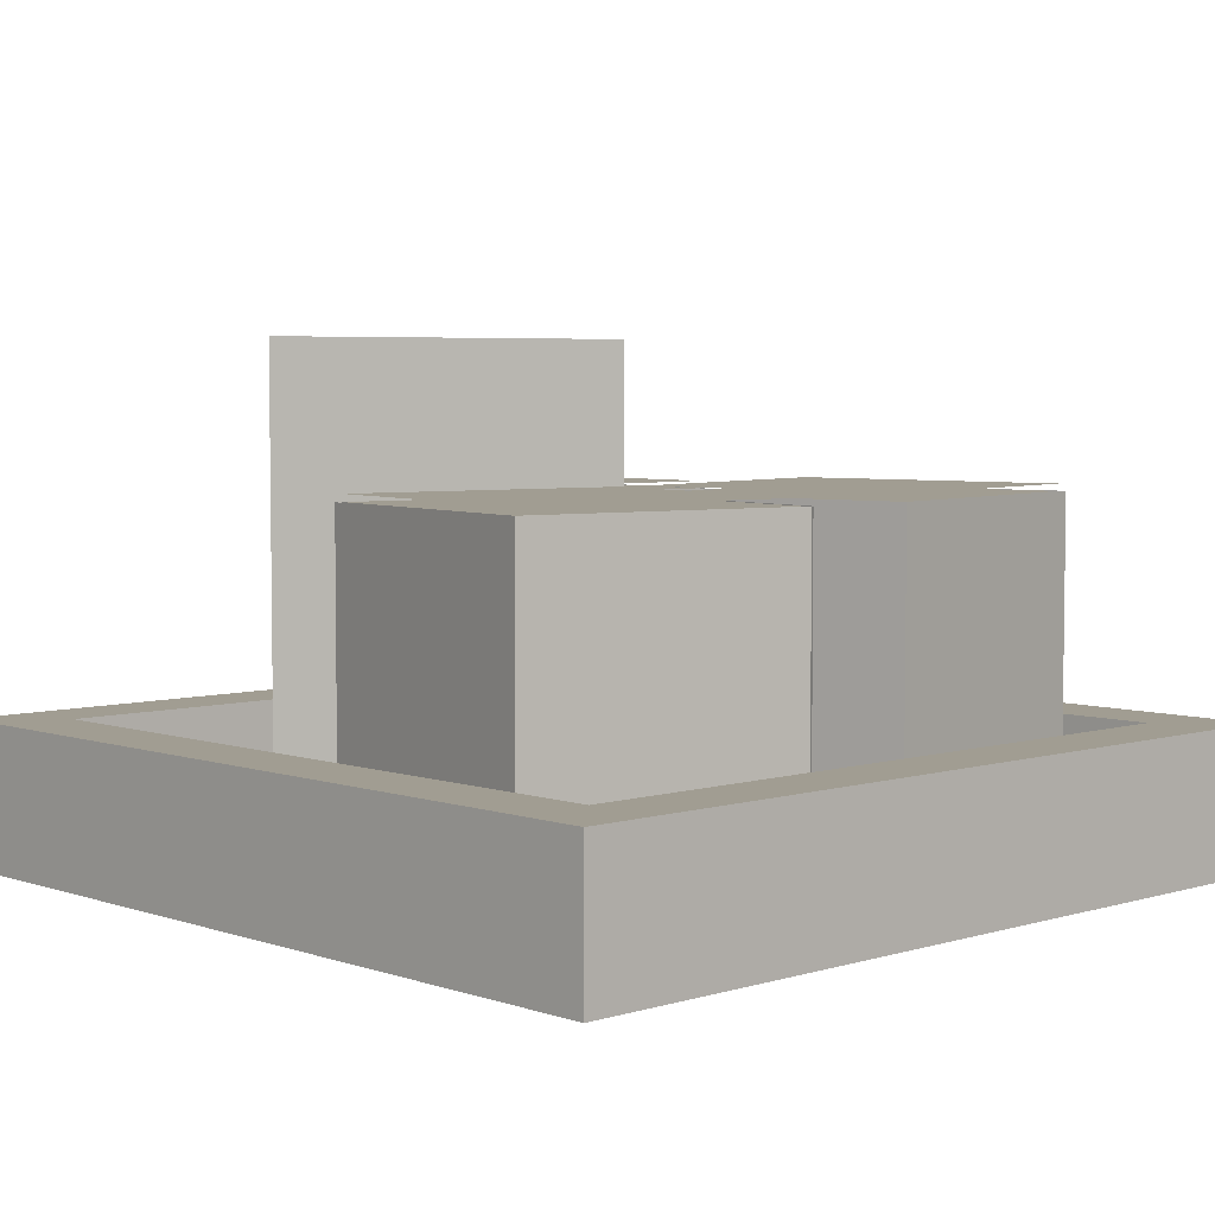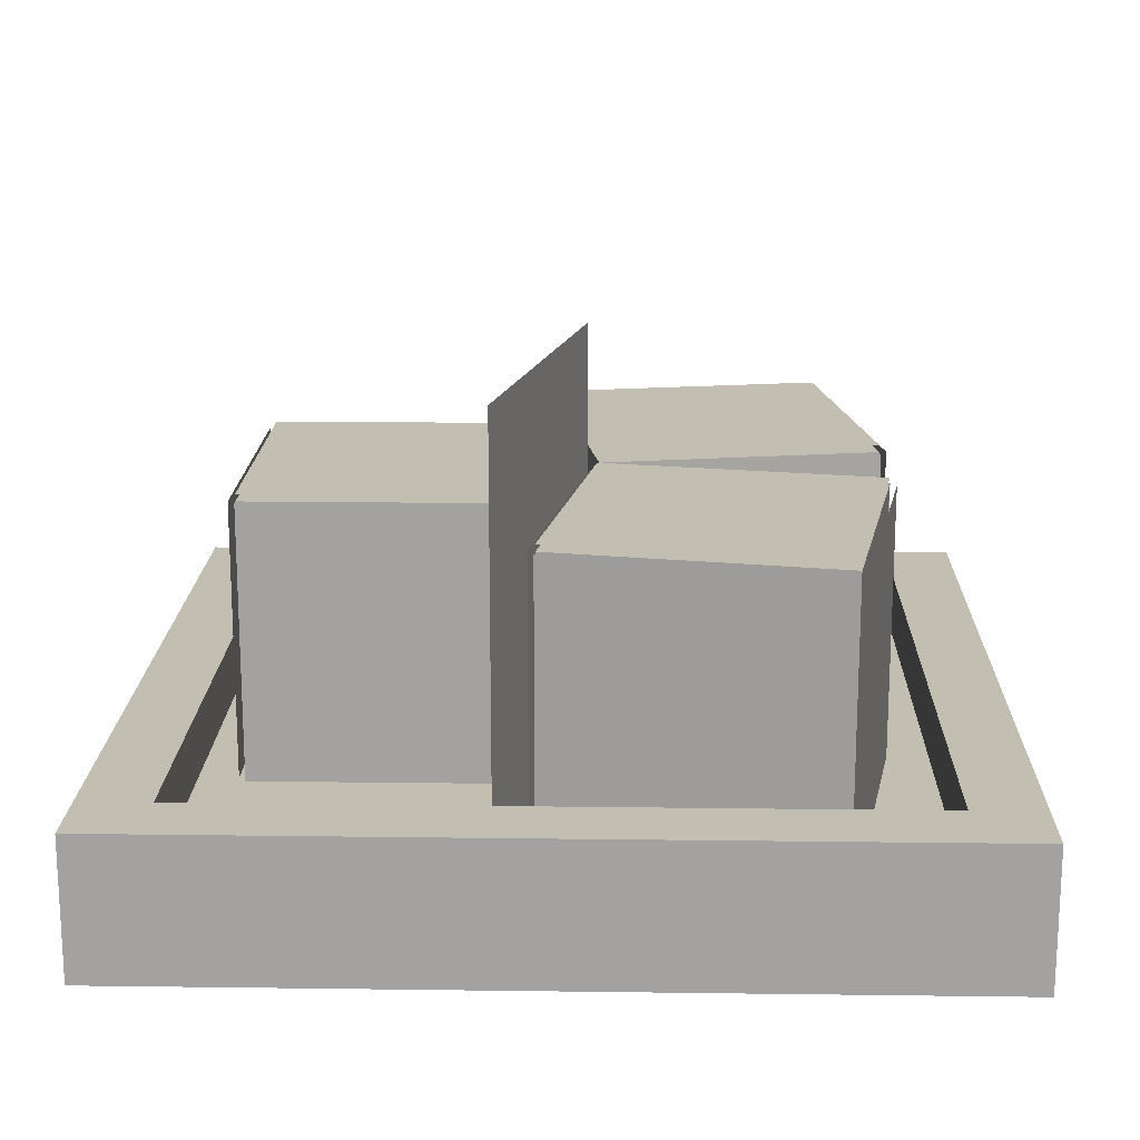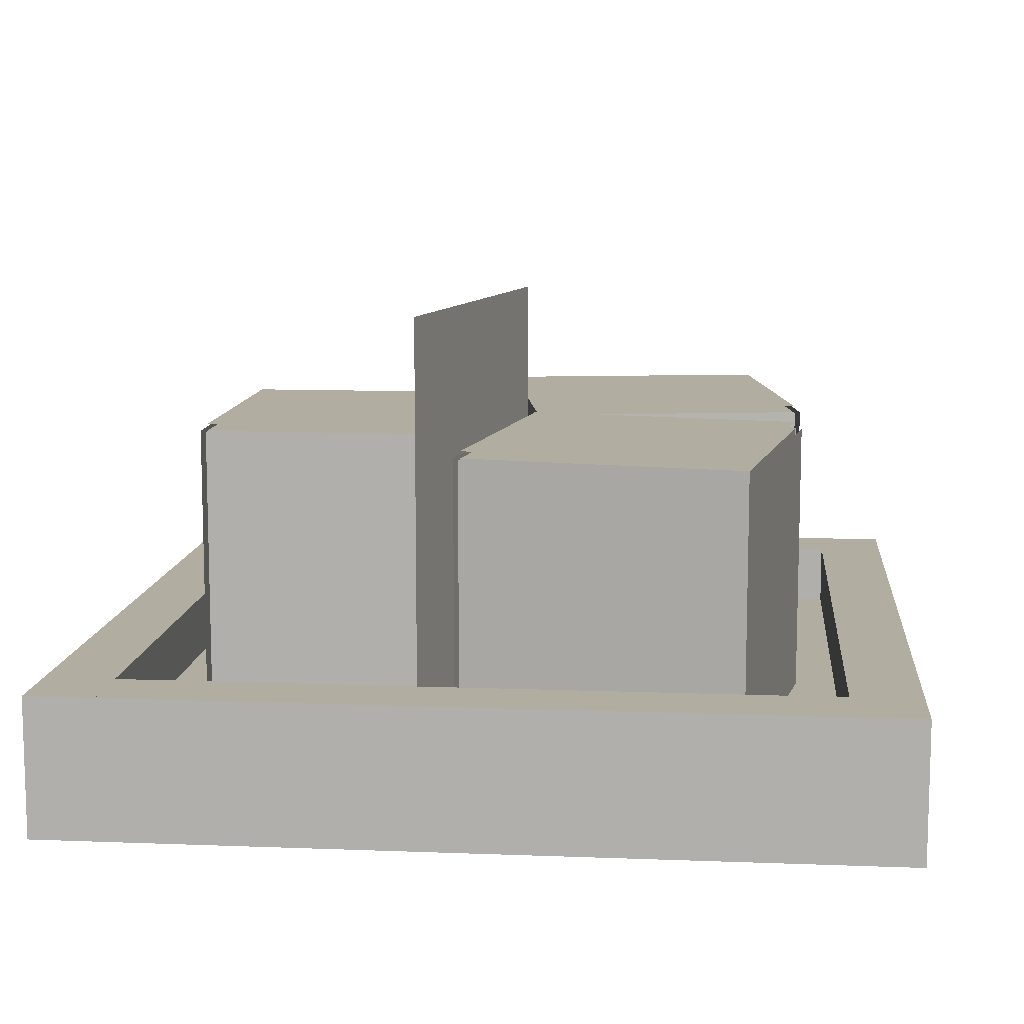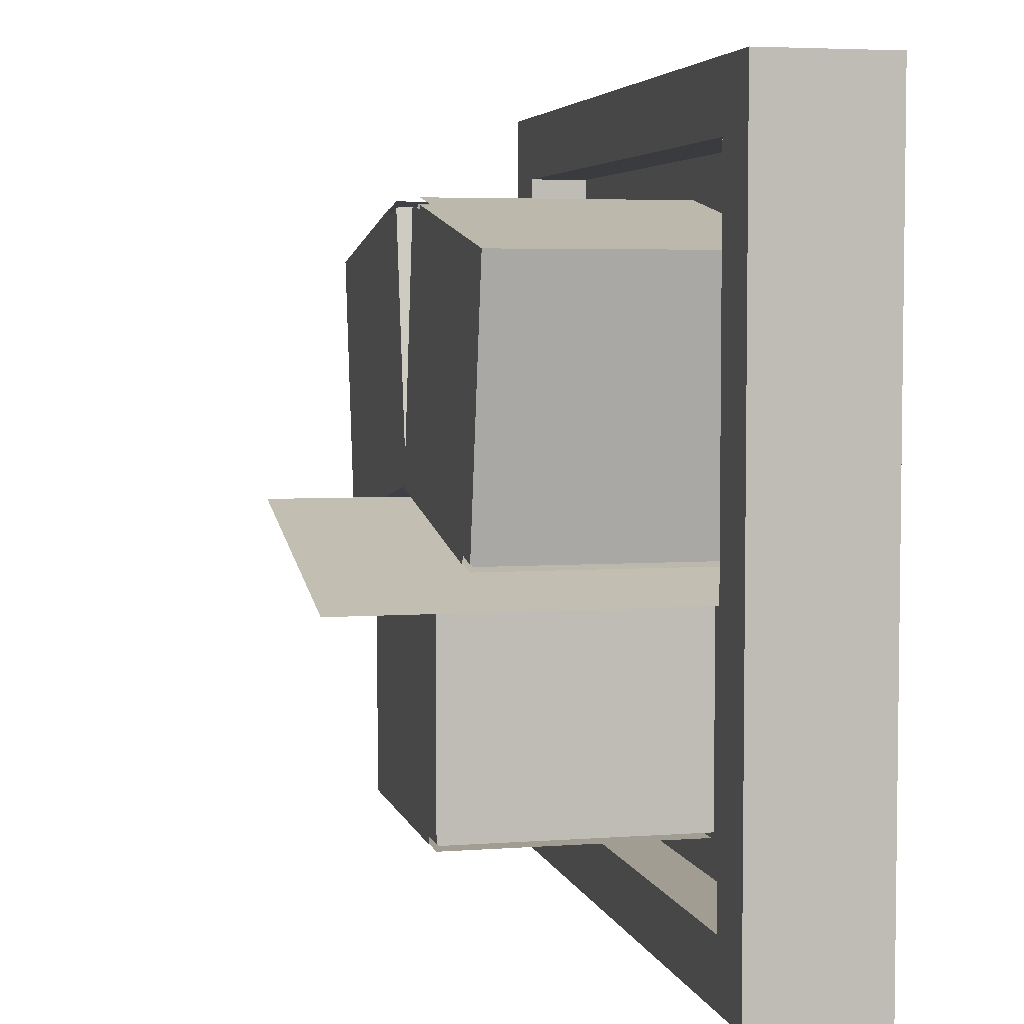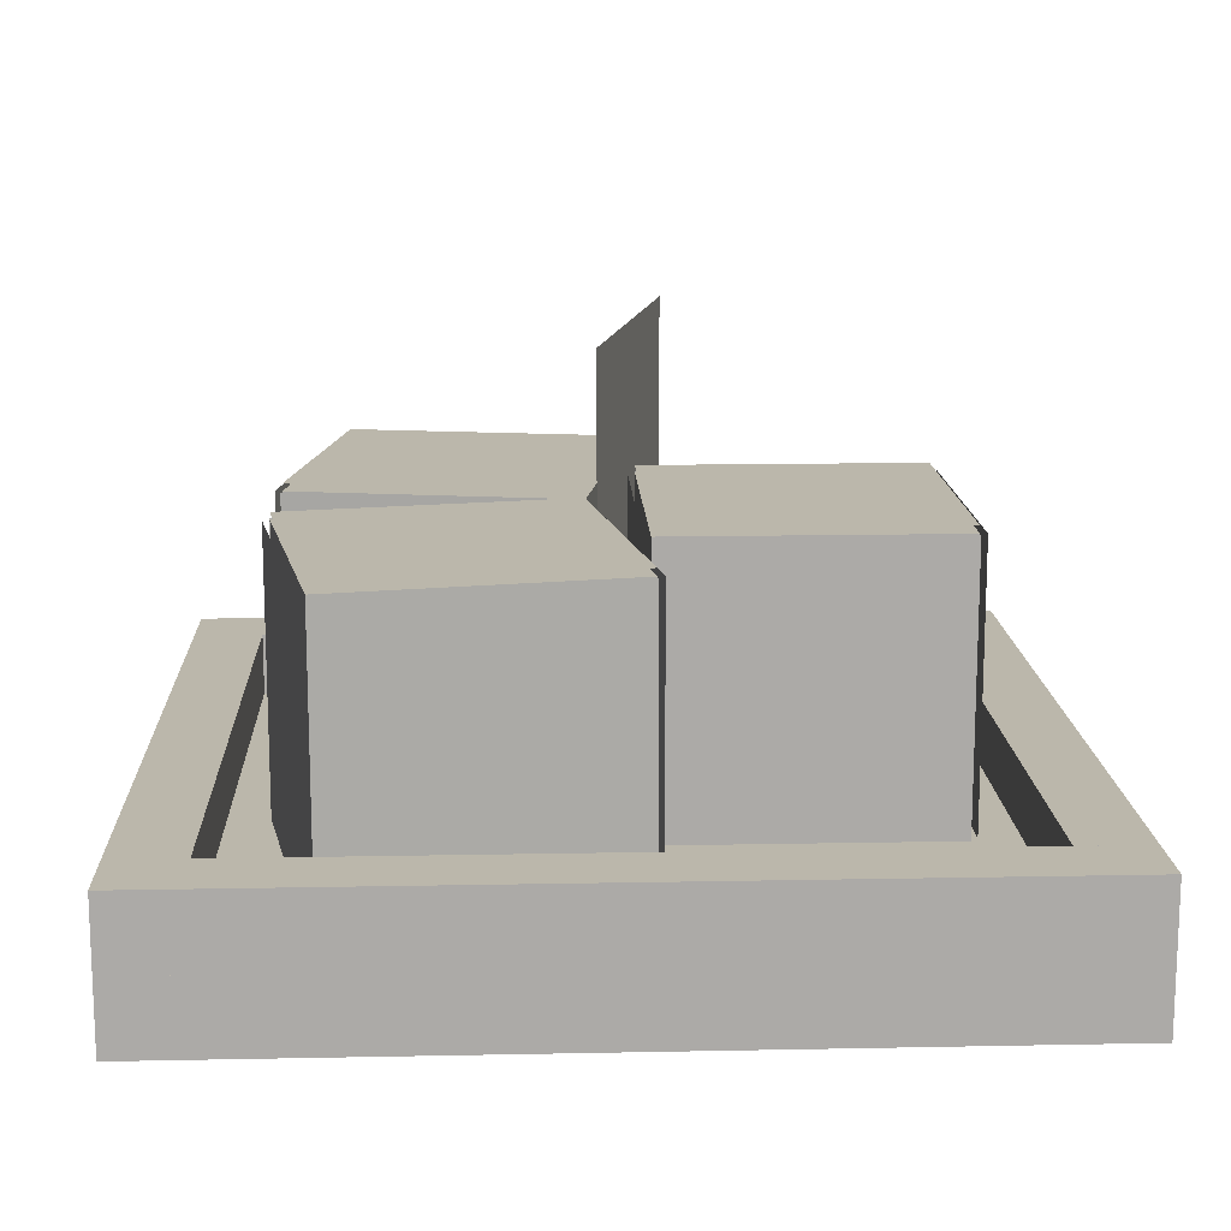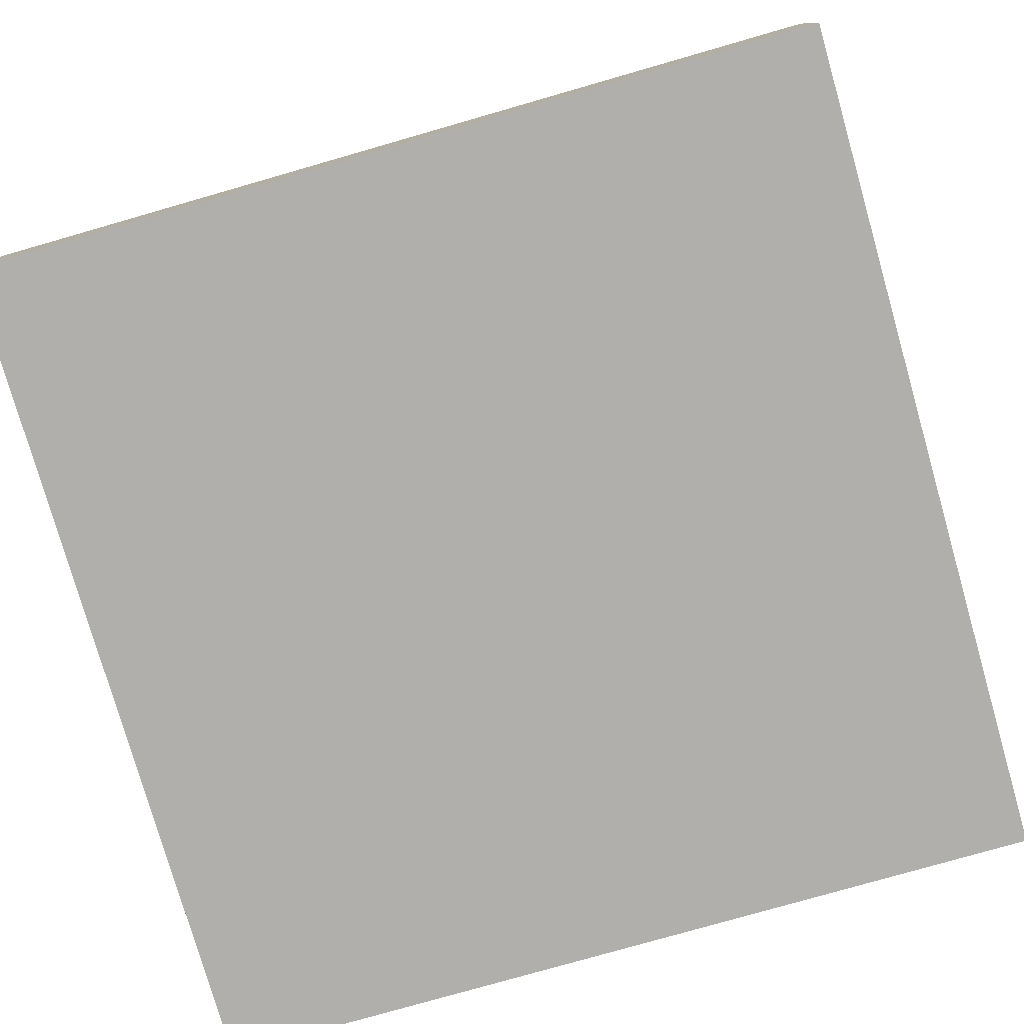
<metadata>
{"format":"obj","ext":"obj","renderer":"f3d","projection":"perspective","resolution":1024,"background":"white","views":[{"elev":4.8,"azim":-43.4,"up":"+Y"},{"elev":17.1,"azim":-88.5,"up":"+Y"},{"elev":10.5,"azim":-84.5,"up":"+Y"},{"elev":4.6,"azim":-103.1,"up":"+Z"},{"elev":14.2,"azim":87.5,"up":"+Y"},{"elev":-78.3,"azim":-164.0,"up":"+Y"}]}
</metadata>
<code>
o cube.423
v 0.875 -0 0.125
v 0.125 -0 0.125
v 0.125 0.0625 0.125
v 0.875 0.0625 0.125
v 0.875 0 0.875
v 0.875 0.0625 0.875
v 0.125 0 0.875
v 0.125 0.0625 0.875
f 1 2 3 4
f 5 1 4 6
f 7 5 6 8
f 2 7 8 3
f 8 6 4 3
f 2 1 5 7
o cube.424
v 0.875 0.0625 0.8125
v 0.1875 0.0625 0.8125
v 0.1875 0.125 0.8125
v 0.875 0.125 0.8125
v 0.875 0.0625 0.875
v 0.875 0.125 0.875
v 0.1875 0.0625 0.875
v 0.1875 0.125 0.875
f 9 10 11 12
f 13 9 12 14
f 15 13 14 16
f 10 15 16 11
f 16 14 12 11
f 10 9 13 15
o cube.425
v 0.875 0.0625 0.125
v 0.8125 0.0625 0.125
v 0.8125 0.125 0.125
v 0.875 0.125 0.125
v 0.875 0.0625 0.8125
v 0.875 0.125 0.8125
v 0.8125 0.0625 0.8125
v 0.8125 0.125 0.8125
f 17 18 19 20
f 21 17 20 22
f 23 21 22 24
f 18 23 24 19
f 24 22 20 19
f 18 17 21 23
o cube.426
v 0.1875 0.0625 0.1875
v 0.125 0.0625 0.1875
v 0.125 0.125 0.1875
v 0.1875 0.125 0.1875
v 0.1875 0.0625 0.875
v 0.1875 0.125 0.875
v 0.125 0.0625 0.875
v 0.125 0.125 0.875
f 25 26 27 28
f 29 25 28 30
f 31 29 30 32
f 26 31 32 27
f 32 30 28 27
f 26 25 29 31
o cube.427
v 0.8125 0.0625 0.125
v 0.125 0.0625 0.125
v 0.125 0.125 0.125
v 0.8125 0.125 0.125
v 0.8125 0.0625 0.1875
v 0.8125 0.125 0.1875
v 0.125 0.0625 0.1875
v 0.125 0.125 0.1875
f 33 34 35 36
f 37 33 36 38
f 39 37 38 40
f 34 39 40 35
f 40 38 36 35
f 34 33 37 39
o cube.428
v 0.7587 0.0625 0.4816
v 0.5125 0.0625 0.525
v 0.5125 0.3125 0.525
v 0.7587 0.3125 0.4816
v 0.8021 0.0625 0.7278
v 0.8021 0.3125 0.7278
v 0.5559 0.0625 0.7712
v 0.5559 0.3125 0.7712
f 41 42 43 44
f 45 41 44 46
f 47 45 46 48
f 42 47 48 43
f 48 46 44 43
f 42 41 45 47
o cube.429
v 0.7587 0.3187 0.4816
v 0.5125 0.3187 0.525
v 0.5125 0.3187 0.525
v 0.7587 0.3187 0.4816
v 0.8021 0.3187 0.7278
v 0.8021 0.3187 0.7278
v 0.5559 0.3187 0.7712
v 0.5559 0.3187 0.7712
f 49 50 51 52
f 53 49 52 54
f 55 53 54 56
f 50 55 56 51
f 56 54 52 51
f 50 49 53 55
o cube.430
v 0.7649 0.0625 0.4805
v 0.7649 0.0625 0.4805
v 0.7649 0.3125 0.4805
v 0.7649 0.3125 0.4805
v 0.8083 0.0625 0.7267
v 0.8083 0.3125 0.7267
v 0.8083 0.0625 0.7267
v 0.8083 0.3125 0.7267
f 57 58 59 60
f 61 57 60 62
f 63 61 62 64
f 58 63 64 59
f 64 62 60 59
f 58 57 61 63
o cube.431
v 0.5063 0.0625 0.5261
v 0.5063 0.0625 0.5261
v 0.5063 0.3125 0.5261
v 0.5063 0.3125 0.5261
v 0.5498 0.0625 0.7723
v 0.5498 0.3125 0.7723
v 0.5498 0.0625 0.7723
v 0.5498 0.3125 0.7723
f 65 66 67 68
f 69 65 68 70
f 71 69 70 72
f 66 71 72 67
f 72 70 68 67
f 66 65 69 71
o cube.432
v 0.7576 0.0625 0.4754
v 0.5114 0.0625 0.5188
v 0.5114 0.3125 0.5188
v 0.7576 0.3125 0.4754
v 0.7576 0.0625 0.4754
v 0.7576 0.3125 0.4754
v 0.5114 0.0625 0.5188
v 0.5114 0.3125 0.5188
f 73 74 75 76
f 77 73 76 78
f 79 77 78 80
f 74 79 80 75
f 80 78 76 75
f 74 73 77 79
o cube.433
v 0.8032 0.0625 0.7339
v 0.557 0.0625 0.7774
v 0.557 0.3125 0.7774
v 0.8032 0.3125 0.7339
v 0.8032 0.0625 0.7339
v 0.8032 0.3125 0.7339
v 0.557 0.0625 0.7774
v 0.557 0.3125 0.7774
f 81 82 83 84
f 85 81 84 86
f 87 85 86 88
f 82 87 88 83
f 88 86 84 83
f 82 81 85 87
o cube.434
v 0.4886 0.0625 0.5236
v 0.2424 0.0625 0.4802
v 0.2424 0.3125 0.4802
v 0.4886 0.3125 0.5236
v 0.4451 0.0625 0.7698
v 0.4451 0.3125 0.7698
v 0.1989 0.0625 0.7264
v 0.1989 0.3125 0.7264
f 89 90 91 92
f 93 89 92 94
f 95 93 94 96
f 90 95 96 91
f 96 94 92 91
f 90 89 93 95
o cube.435
v 0.4896 0.0625 0.5174
v 0.2434 0.0625 0.474
v 0.2434 0.3125 0.474
v 0.4896 0.3125 0.5174
v 0.4896 0.0625 0.5174
v 0.4896 0.3125 0.5174
v 0.2434 0.0625 0.474
v 0.2434 0.3125 0.474
f 97 98 99 100
f 101 97 100 102
f 103 101 102 104
f 98 103 104 99
f 104 102 100 99
f 98 97 101 103
o cube.436
v 0.4441 0.0625 0.776
v 0.1979 0.0625 0.7326
v 0.1979 0.3125 0.7326
v 0.4441 0.3125 0.776
v 0.4441 0.0625 0.776
v 0.4441 0.3125 0.776
v 0.1979 0.0625 0.7326
v 0.1979 0.3125 0.7326
f 105 106 107 108
f 109 105 108 110
f 111 109 110 112
f 106 111 112 107
f 112 110 108 107
f 106 105 109 111
o cube.437
v 0.4947 0.0625 0.5247
v 0.4947 0.0625 0.5247
v 0.4947 0.3125 0.5247
v 0.4947 0.3125 0.5247
v 0.4513 0.0625 0.7709
v 0.4513 0.3125 0.7709
v 0.4513 0.0625 0.7709
v 0.4513 0.3125 0.7709
f 113 114 115 116
f 117 113 116 118
f 119 117 118 120
f 114 119 120 115
f 120 118 116 115
f 114 113 117 119
o cube.438
v 0.2362 0.0625 0.4791
v 0.2362 0.0625 0.4791
v 0.2362 0.3125 0.4791
v 0.2362 0.3125 0.4791
v 0.1928 0.0625 0.7253
v 0.1928 0.3125 0.7253
v 0.1928 0.0625 0.7253
v 0.1928 0.3125 0.7253
f 121 122 123 124
f 125 121 124 126
f 127 125 126 128
f 122 127 128 123
f 128 126 124 123
f 122 121 125 127
o cube.439
v 0.4886 0.3187 0.5236
v 0.2424 0.3187 0.4802
v 0.2424 0.3187 0.4802
v 0.4886 0.3187 0.5236
v 0.4451 0.3187 0.7698
v 0.4451 0.3187 0.7698
v 0.1989 0.3187 0.7264
v 0.1989 0.3187 0.7264
f 129 130 131 132
f 133 129 132 134
f 135 133 134 136
f 130 135 136 131
f 136 134 132 131
f 130 129 133 135
o cube.440
v 0.6292 0.0625 0.2286
v 0.3792 0.0625 0.2286
v 0.3792 0.3125 0.2286
v 0.6292 0.3125 0.2286
v 0.6292 0.0625 0.4786
v 0.6292 0.3125 0.4786
v 0.3792 0.0625 0.4786
v 0.3792 0.3125 0.4786
f 137 138 139 140
f 141 137 140 142
f 143 141 142 144
f 138 143 144 139
f 144 142 140 139
f 138 137 141 143
o cube.441
v 0.6292 0.0625 0.2224
v 0.3792 0.0625 0.2224
v 0.3792 0.3125 0.2224
v 0.6292 0.3125 0.2224
v 0.6292 0.0625 0.2224
v 0.6292 0.3125 0.2224
v 0.3792 0.0625 0.2224
v 0.3792 0.3125 0.2224
f 145 146 147 148
f 149 145 148 150
f 151 149 150 152
f 146 151 152 147
f 152 150 148 147
f 146 145 149 151
o cube.442
v 0.6292 0.0625 0.4849
v 0.3792 0.0625 0.4849
v 0.3792 0.3125 0.4849
v 0.6292 0.3125 0.4849
v 0.6292 0.0625 0.4849
v 0.6292 0.3125 0.4849
v 0.3792 0.0625 0.4849
v 0.3792 0.3125 0.4849
f 153 154 155 156
f 157 153 156 158
f 159 157 158 160
f 154 159 160 155
f 160 158 156 155
f 154 153 157 159
o cube.443
v 0.6355 0.0625 0.2286
v 0.6355 0.0625 0.2286
v 0.6355 0.3125 0.2286
v 0.6355 0.3125 0.2286
v 0.6355 0.0625 0.4786
v 0.6355 0.3125 0.4786
v 0.6355 0.0625 0.4786
v 0.6355 0.3125 0.4786
f 161 162 163 164
f 165 161 164 166
f 167 165 166 168
f 162 167 168 163
f 168 166 164 163
f 162 161 165 167
o cube.444
v 0.373 0.0625 0.2286
v 0.373 0.0625 0.2286
v 0.373 0.3125 0.2286
v 0.373 0.3125 0.2286
v 0.373 0.0625 0.4786
v 0.373 0.3125 0.4786
v 0.373 0.0625 0.4786
v 0.373 0.3125 0.4786
f 169 170 171 172
f 173 169 172 174
f 175 173 174 176
f 170 175 176 171
f 176 174 172 171
f 170 169 173 175
o cube.445
v 0.6292 0.3187 0.2286
v 0.3792 0.3187 0.2286
v 0.3792 0.3187 0.2286
v 0.6292 0.3187 0.2286
v 0.6292 0.3187 0.4786
v 0.6292 0.3187 0.4786
v 0.3792 0.3187 0.4786
v 0.3792 0.3187 0.4786
f 177 178 179 180
f 181 177 180 182
f 183 181 182 184
f 178 183 184 179
f 184 182 180 179
f 178 177 181 183
o cube.446
v 0.5048 0.0625 0.5151
v 0.1997 0.0625 0.4474
v 0.1997 0.4375 0.4474
v 0.5048 0.4375 0.5151
v 0.5048 0.0625 0.5151
v 0.5048 0.4375 0.5151
v 0.1997 0.0625 0.4474
v 0.1997 0.4375 0.4474
f 185 186 187 188
f 189 185 188 190
f 191 189 190 192
f 186 191 192 187
f 192 190 188 187
f 186 185 189 191
o cube.447
v 0.8125 0.06875 0.1875
v 0.1875 0.06875 0.1875
v 0.1875 0.06875 0.1875
v 0.8125 0.06875 0.1875
v 0.8125 0.06875 0.8125
v 0.8125 0.06875 0.8125
v 0.1875 0.06875 0.8125
v 0.1875 0.06875 0.8125
f 193 194 195 196
f 197 193 196 198
f 199 197 198 200
f 194 199 200 195
f 200 198 196 195
f 194 193 197 199

</code>
